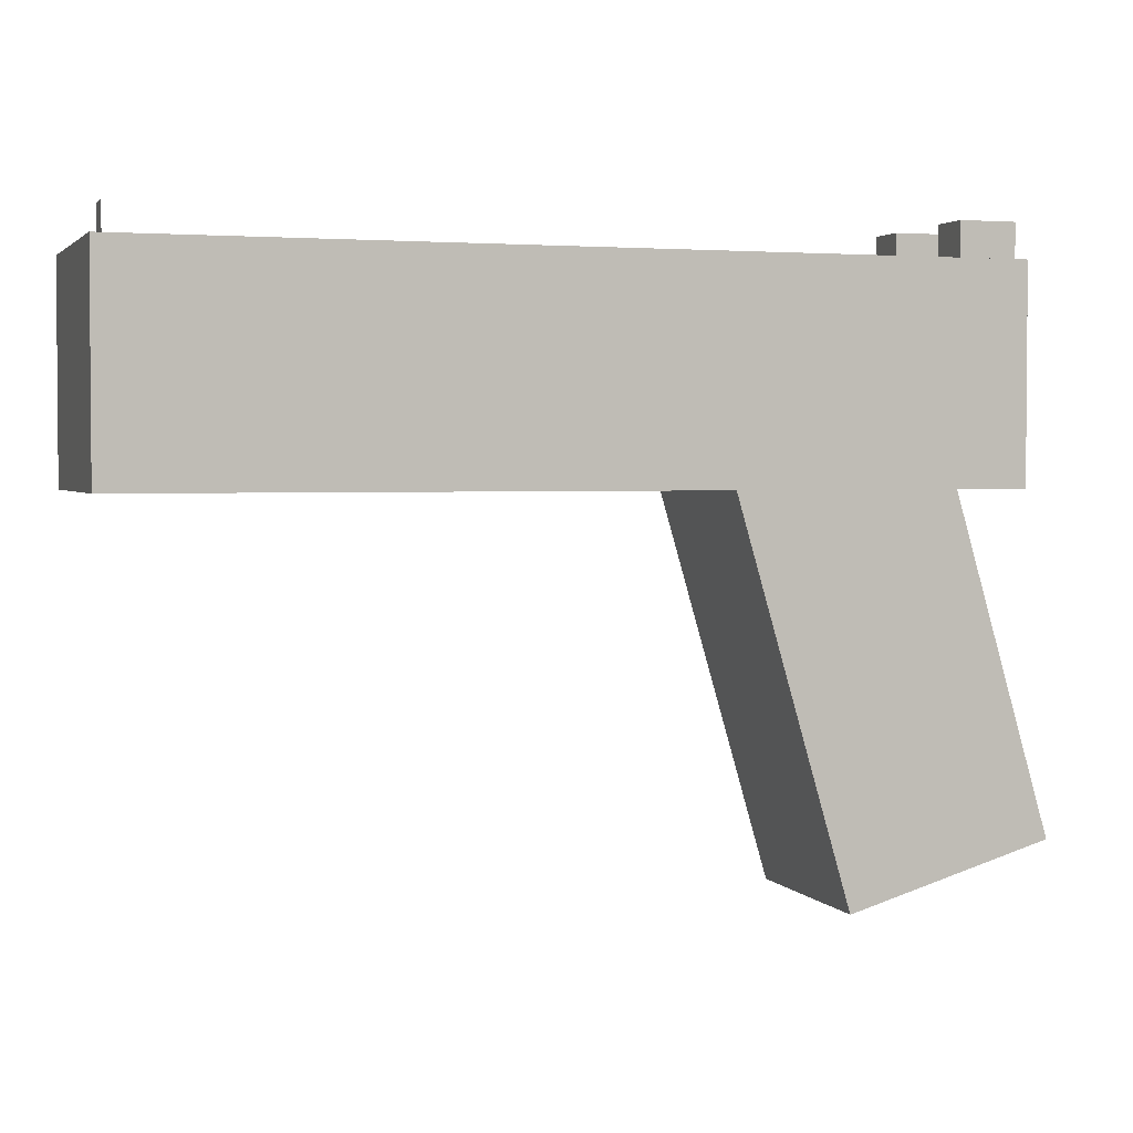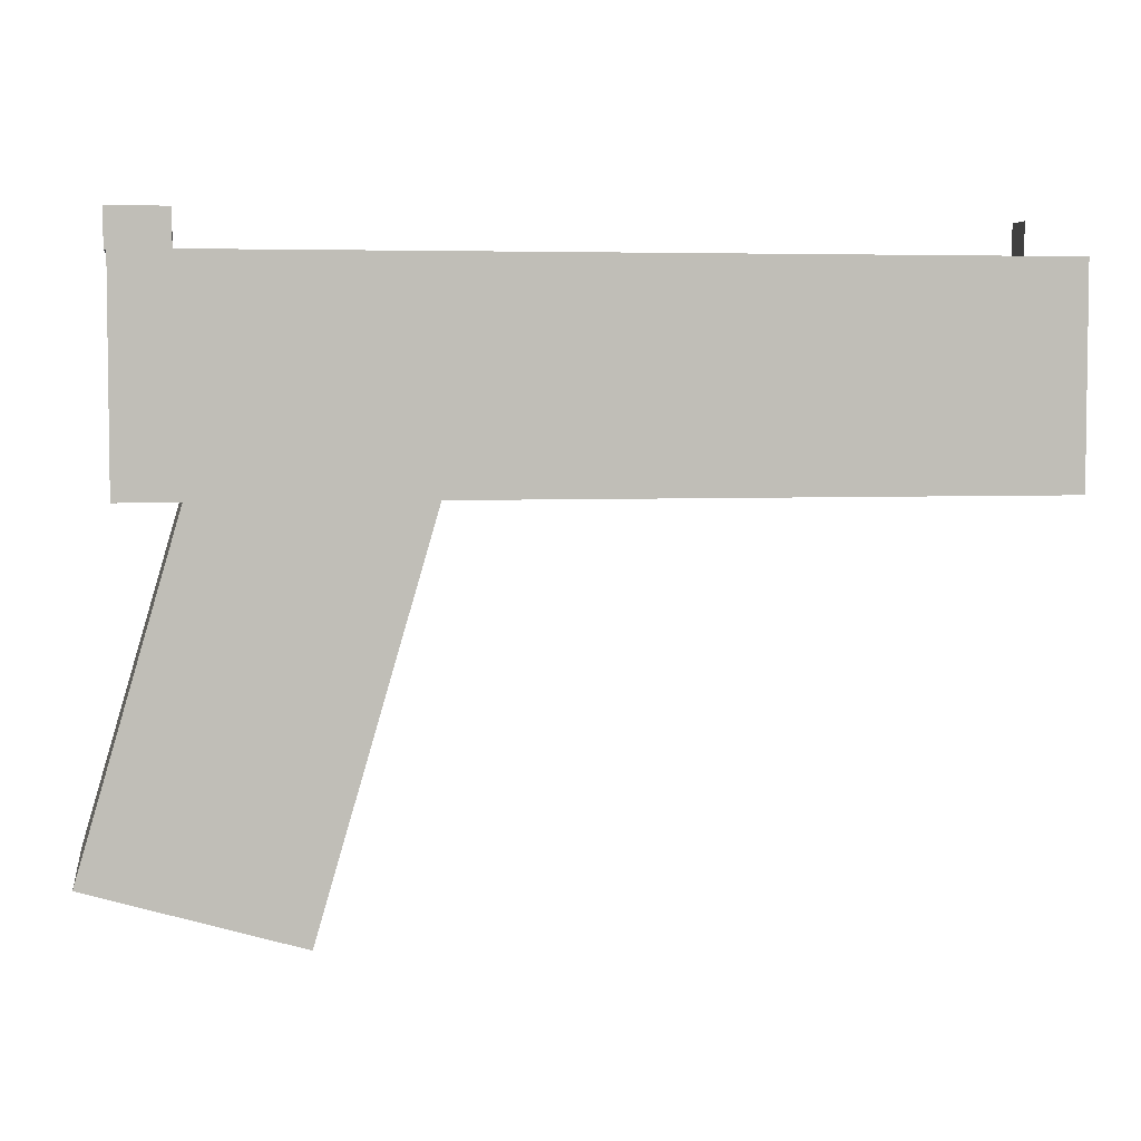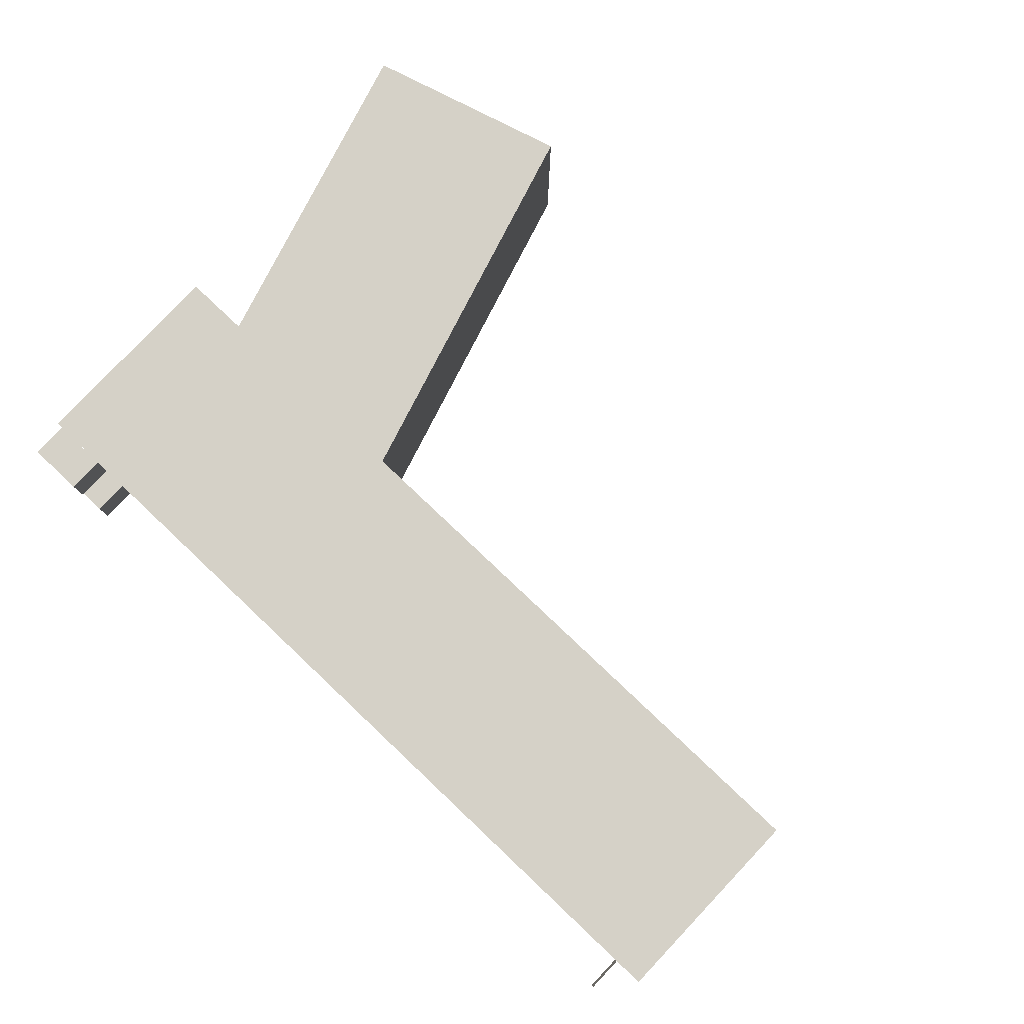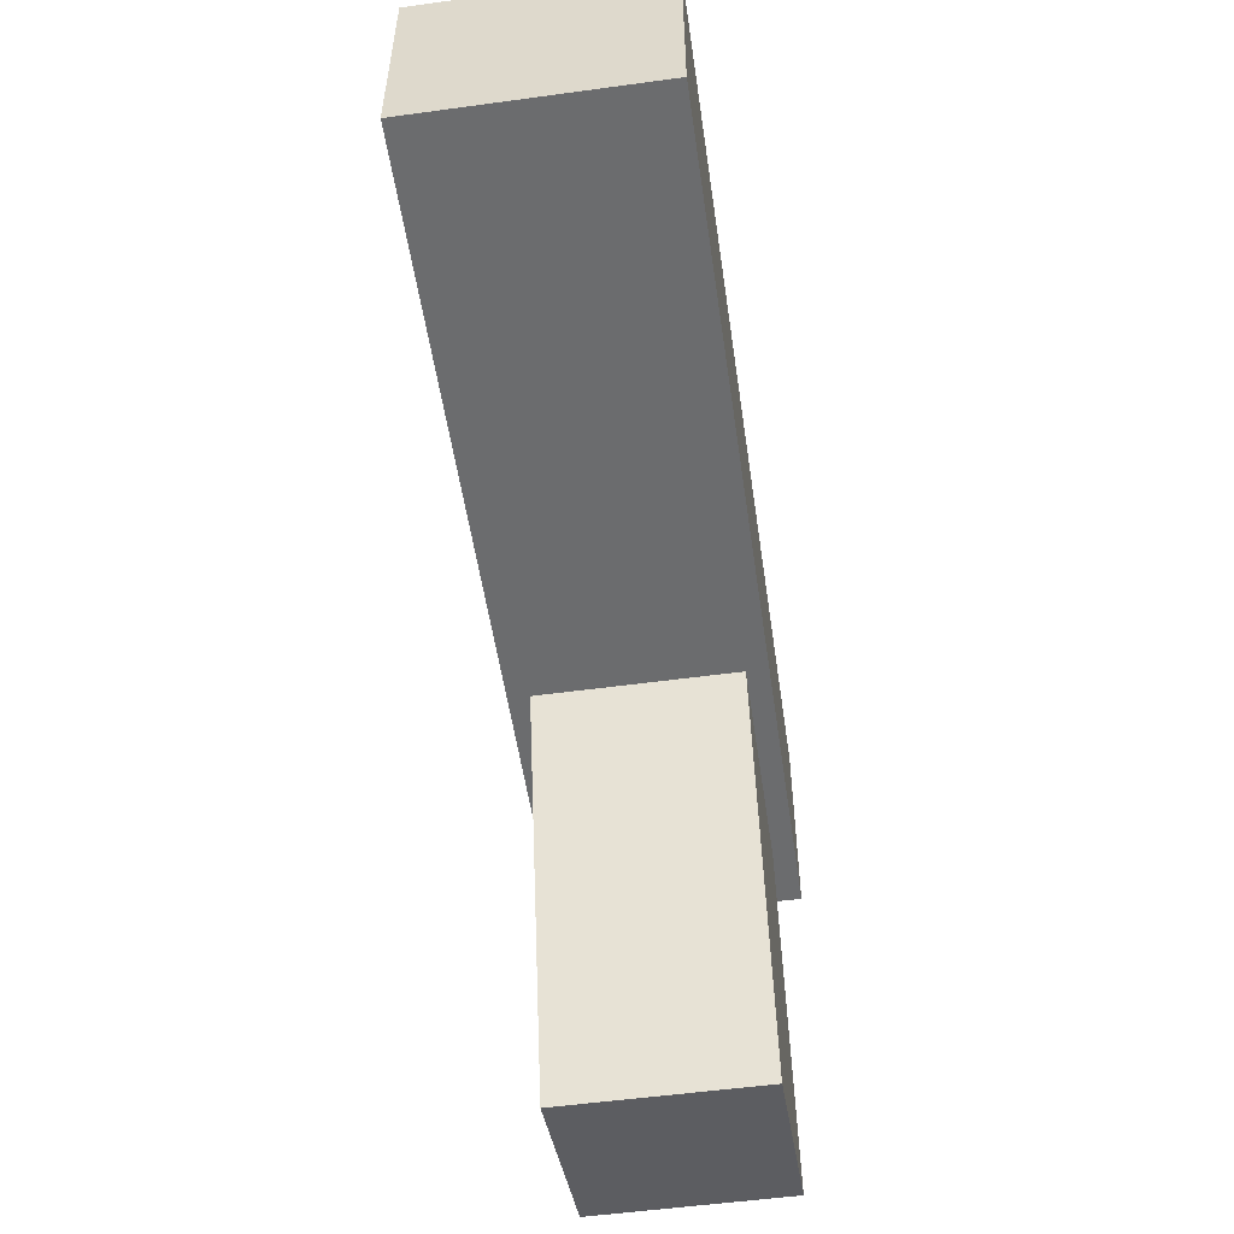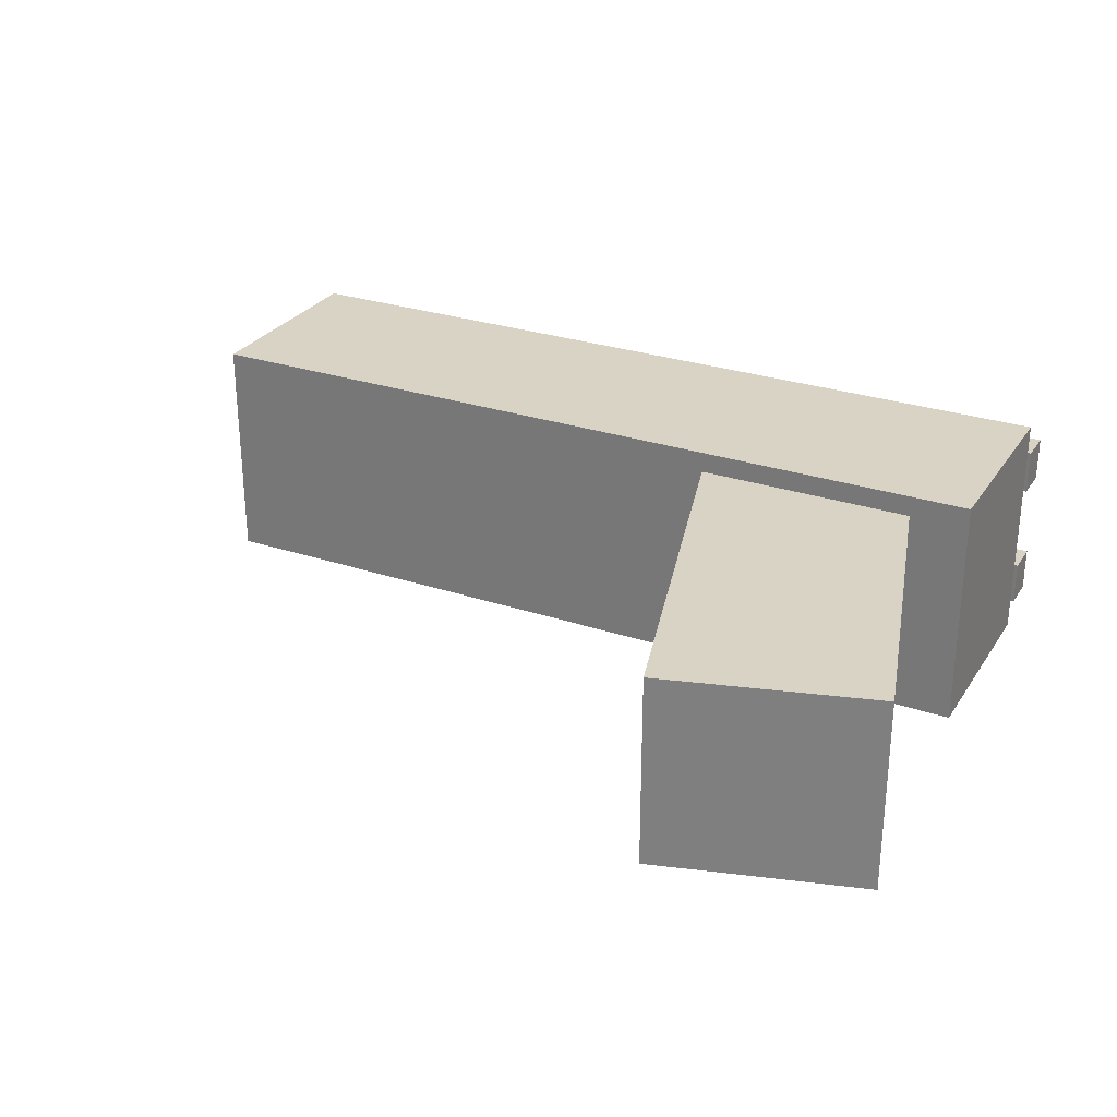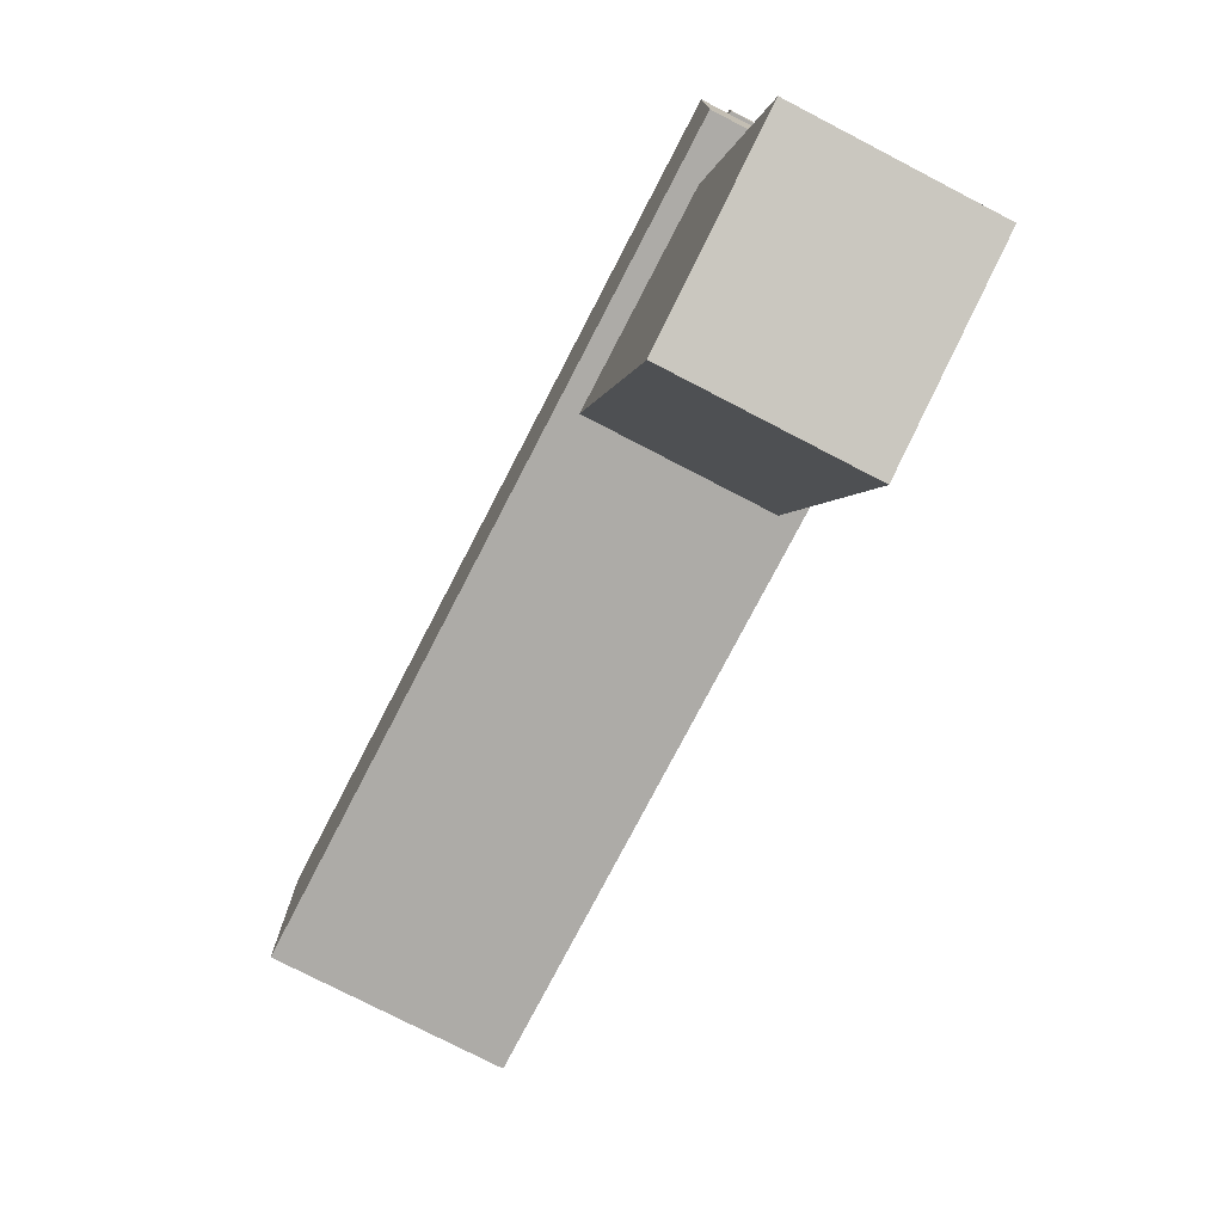
<metadata>
{"format":"obj","ext":"obj","renderer":"f3d","projection":"perspective","resolution":1024,"background":"white","views":[{"elev":2.7,"azim":-18.5,"up":"+Y"},{"elev":4.6,"azim":170.7,"up":"+Y"},{"elev":79.7,"azim":-136.6,"up":"+Z"},{"elev":-53.6,"azim":-81.7,"up":"+Y"},{"elev":28.3,"azim":26.8,"up":"+Z"},{"elev":-76.4,"azim":62.6,"up":"+Y"}]}
</metadata>
<code>
o Cube
v -0.8545 -0.2113 0.2374
v -0.8545 0.2113 0.2374
v -0.8545 -0.2113 -0.2374
v -0.8545 0.2113 -0.2374
v 0.8545 -0.2113 0.2374
v 0.8545 0.2113 0.2374
v 0.8545 -0.2113 -0.2374
v 0.8545 0.2113 -0.2374
f 1 2 4 3
f 3 4 8 7
f 7 8 6 5
f 5 6 2 1
f 3 7 5 1
f 8 4 2 6
o Cube.001
v 0.5224 -0.9935 0.1952
v 0.2787 -0.1606 0.1952
v 0.5224 -0.9935 -0.1952
v 0.2787 -0.1606 -0.1952
v 0.9289 -0.8746 0.1952
v 0.6852 -0.04161 0.1952
v 0.9289 -0.8746 -0.1952
v 0.6852 -0.04161 -0.1952
f 9 10 12 11
f 11 12 16 15
f 15 16 14 13
f 13 14 10 9
f 11 15 13 9
f 16 12 10 14
o Cube.002
v 0.861 0.2115 0.1782
v 0.861 0.2859 0.1782
v 0.861 0.2115 0.0894
v 0.861 0.2859 0.0894
v 0.7474 0.2115 0.1782
v 0.7474 0.2859 0.1782
v 0.7474 0.2115 0.0894
v 0.7474 0.2859 0.0894
f 17 19 20 18
f 19 23 24 20
f 23 21 22 24
f 21 17 18 22
f 19 17 21 23
f 24 22 18 20
o Cube.003
v 0.861 0.2115 -0.0894
v 0.861 0.2859 -0.0894
v 0.861 0.2115 -0.1782
v 0.861 0.2859 -0.1782
v 0.7474 0.2115 -0.0894
v 0.7474 0.2859 -0.0894
v 0.7474 0.2115 -0.1782
v 0.7474 0.2859 -0.1782
f 25 27 28 26
f 27 31 32 28
f 31 29 30 32
f 29 25 26 30
f 27 25 29 31
f 32 30 26 28
o Plane
v -0.8085 0.1661 -0.03317
v -0.8085 0.2864 -0.03317
v -0.8085 0.1661 0.03317
v -0.8085 0.2864 0.03317
f 33 34 36 35

</code>
